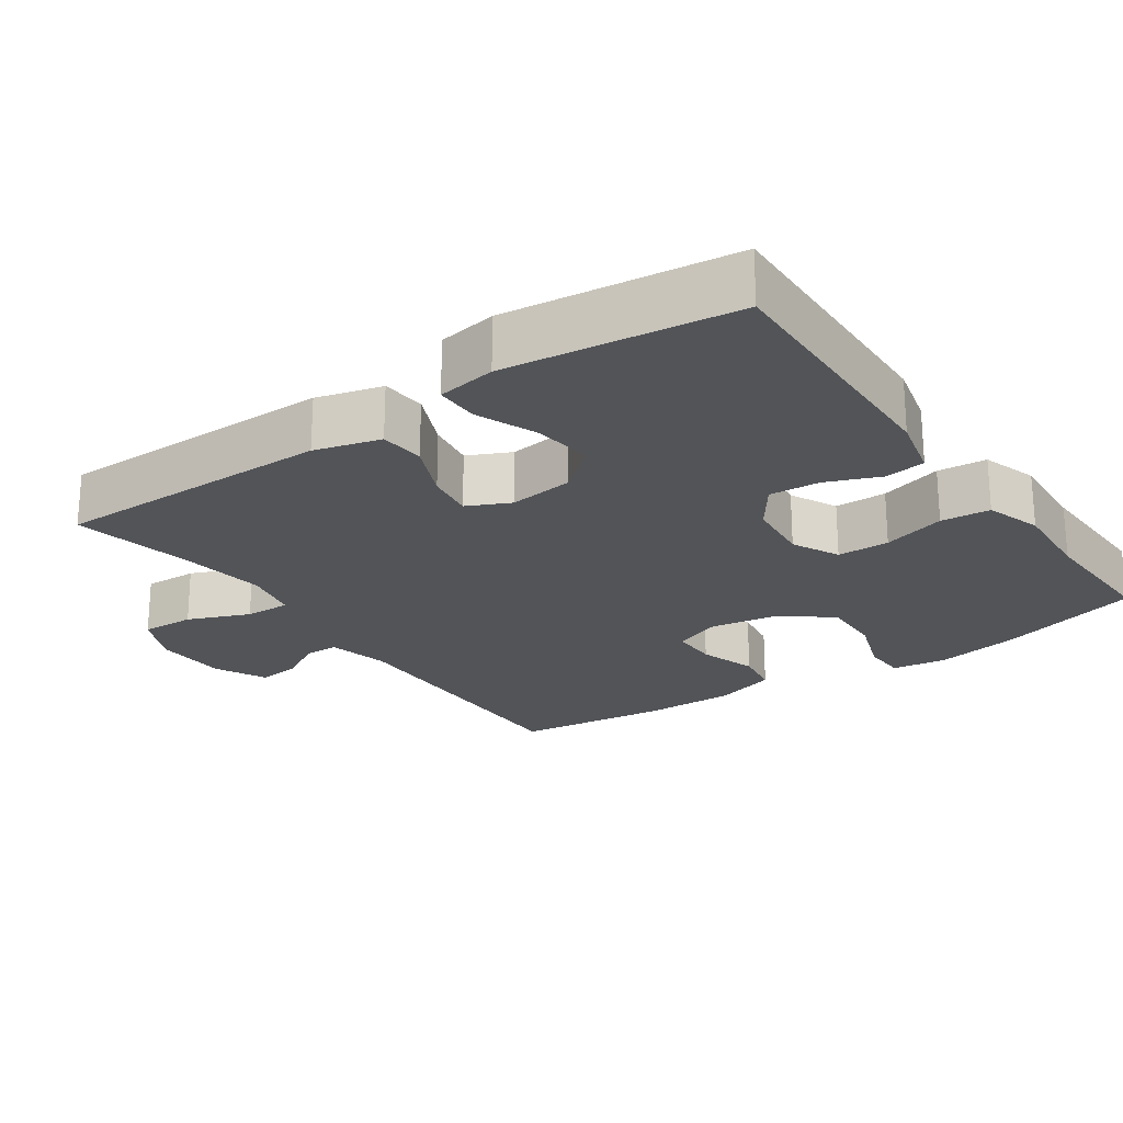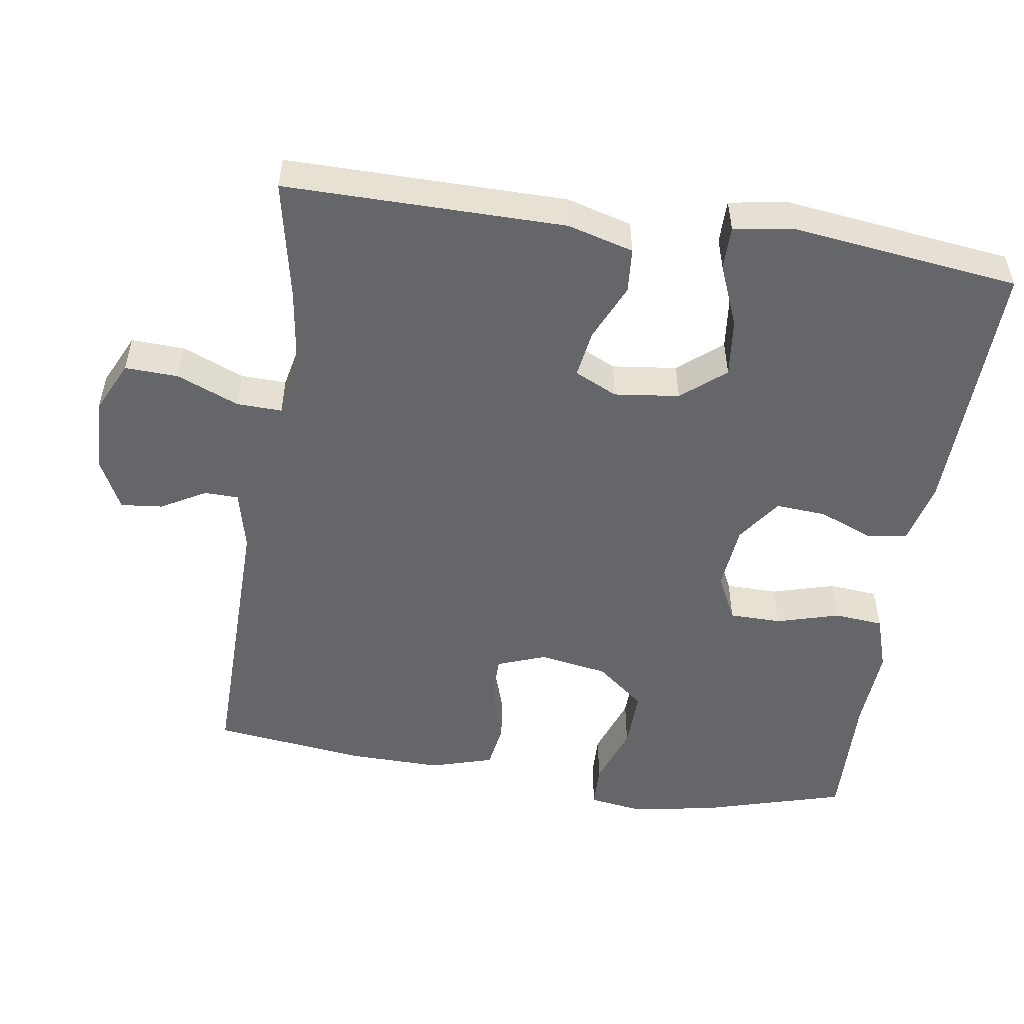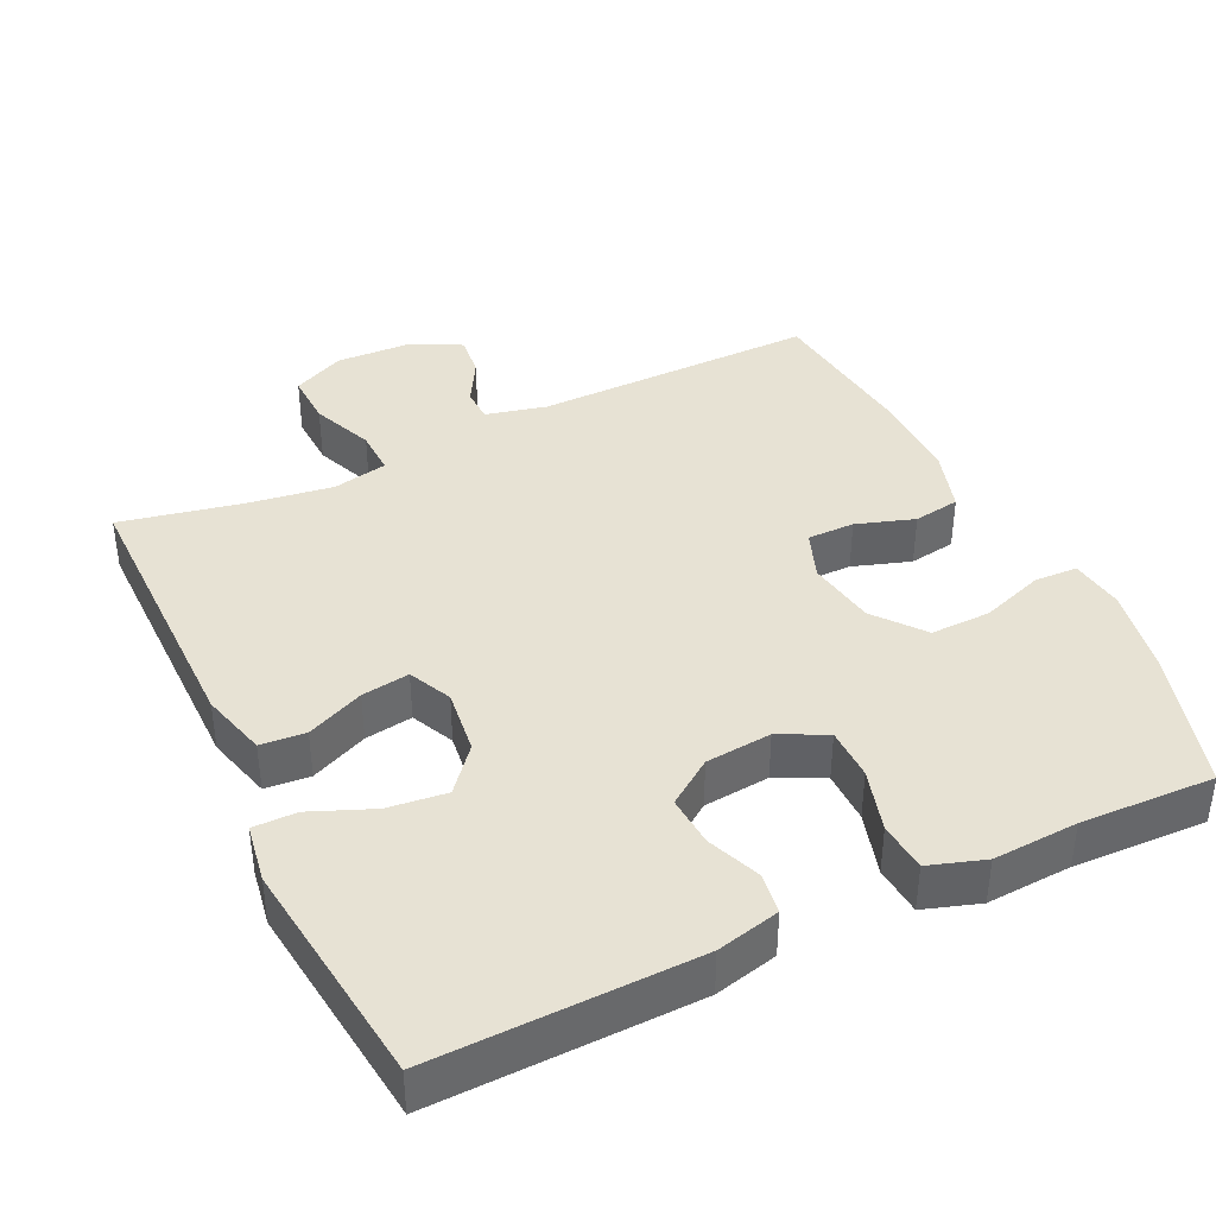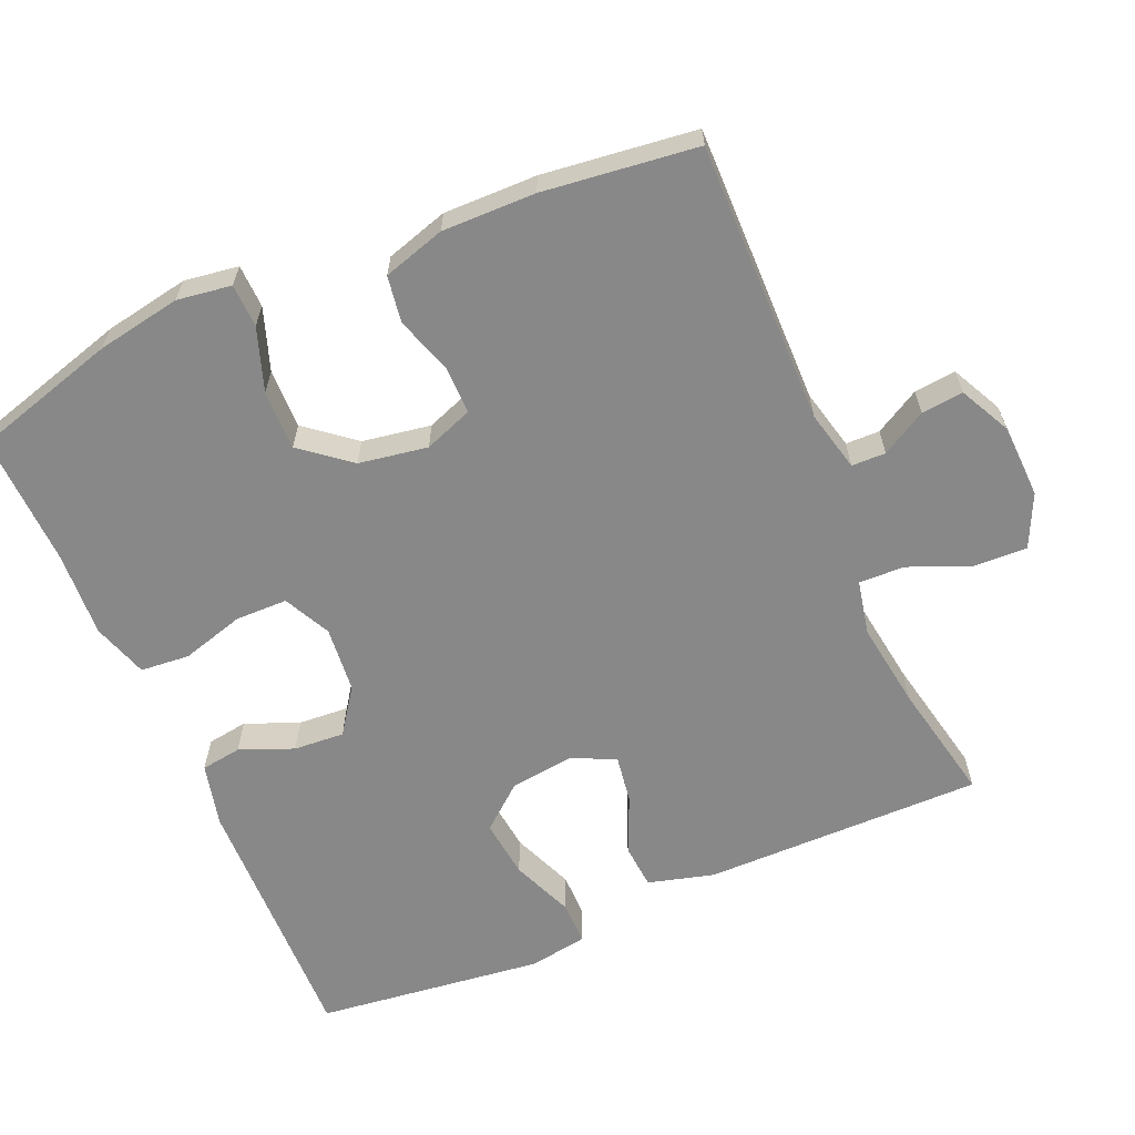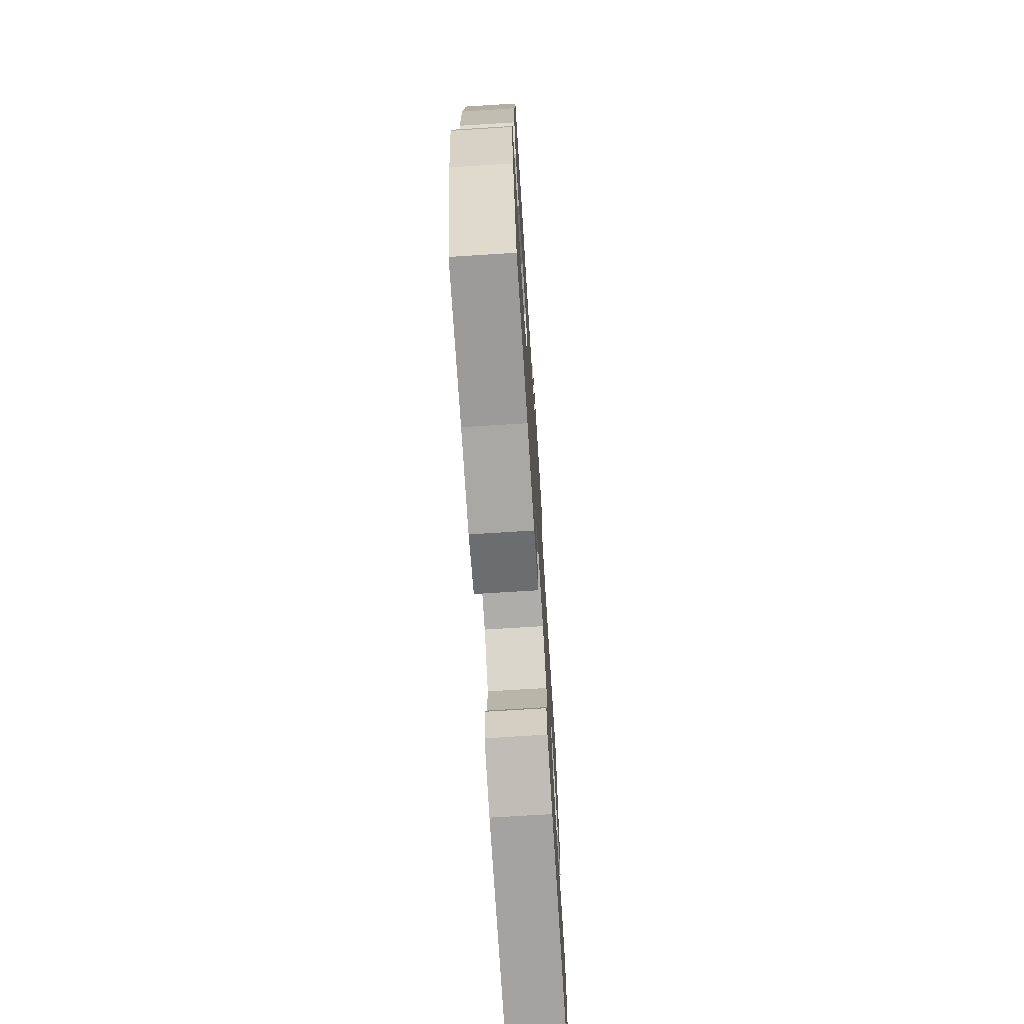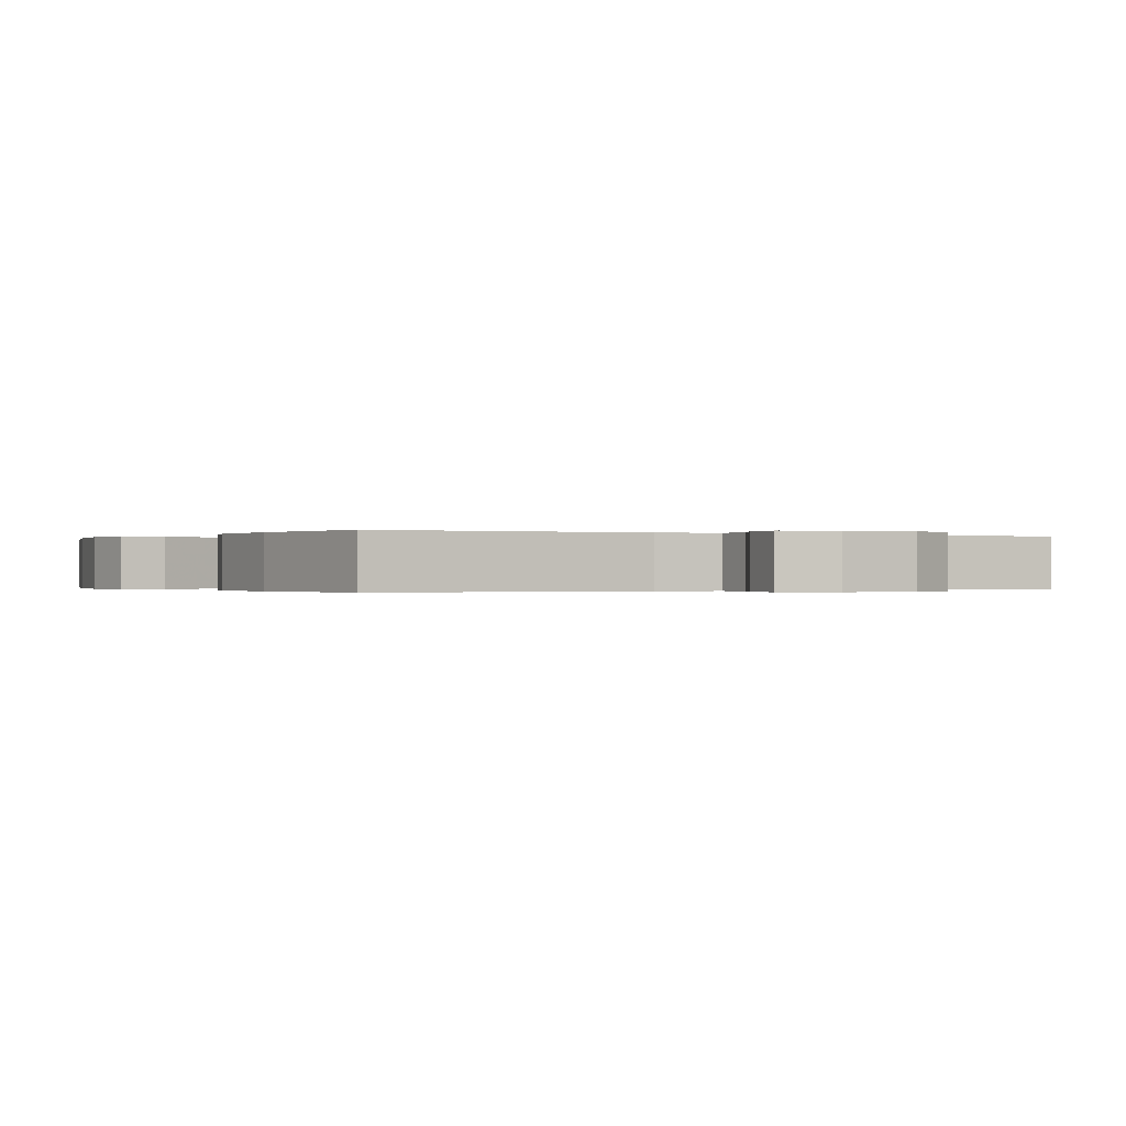
<metadata>
{"format":"obj","ext":"obj","renderer":"f3d","projection":"perspective","resolution":1024,"background":"white","views":[{"elev":-22.8,"azim":124.8,"up":"+Y"},{"elev":-51.8,"azim":81.3,"up":"+Y"},{"elev":39.8,"azim":154.6,"up":"+Y"},{"elev":-62.8,"azim":-66.6,"up":"+Y"},{"elev":-71.7,"azim":-86.4,"up":"+Z"},{"elev":-0.2,"azim":-29.3,"up":"+Y"}]}
</metadata>
<code>
v 0.5 0.07 -0.5
v 0.138 0.07 -0.491
v 0.051 0.07 -0.47
v 0.043 0.07 -0.414
v 0.073 0.07 -0.34
v 0.078 0.07 -0.27
v 0.016 0.07 -0.226
v -0.075 0.07 -0.217
v -0.14 0.07 -0.249
v -0.141 0.07 -0.321
v -0.116 0.07 -0.408
v -0.122 0.07 -0.476
v -0.199 0.07 -0.501
v -0.316 0.07 -0.494
v -0.5 0.07 -0.5
v -0.557 0.07 -0.302
v -0.578 0.07 -0.185
v -0.567 0.07 -0.11
v -0.507 0.07 -0.108
v -0.421 0.07 -0.138
v -0.338 0.07 -0.14
v -0.284 0.07 -0.073
v -0.268 0.07 0.022
v -0.293 0.07 0.089
v -0.358 0.07 0.089
v -0.438 0.07 0.063
v -0.502 0.07 0.073
v -0.528 0.07 0.159
v -0.526 0.07 0.288
v -0.5 0.07 0.5
v -0.11 0.07 0.495
v -0.026 0.07 0.515
v -0.025 0.07 0.562
v -0.06 0.07 0.624
v -0.066 0.07 0.682
v 0.004 0.07 0.717
v 0.107 0.07 0.721
v 0.179 0.07 0.687
v 0.176 0.07 0.613
v 0.141 0.07 0.528
v 0.139 0.07 0.465
v 0.215 0.07 0.449
v 0.334 0.07 0.466
v 0.5 0.07 0.5
v 0.498 0.07 0.113
v 0.473 0.07 0.022
v 0.411 0.07 0.017
v 0.332 0.07 0.052
v 0.266 0.07 0.062
v 0.238 0.07 0.003
v 0.249 0.07 -0.087
v 0.299 0.07 -0.147
v 0.38 0.07 -0.138
v 0.466 0.07 -0.103
v 0.526 0.07 -0.103
v 0.539 0.07 -0.184
v 0.5 0 -0.5
v 0.138 0 -0.491
v 0.051 0 -0.47
v 0.043 0 -0.414
v 0.073 0 -0.34
v 0.078 0 -0.27
v 0.016 0 -0.226
v -0.075 0 -0.217
v -0.14 0 -0.249
v -0.141 0 -0.321
v -0.116 0 -0.408
v -0.122 0 -0.476
v -0.199 0 -0.501
v -0.316 0 -0.494
v -0.5 0 -0.5
v -0.557 0 -0.302
v -0.578 0 -0.185
v -0.567 0 -0.11
v -0.507 0 -0.108
v -0.421 0 -0.138
v -0.338 0 -0.14
v -0.284 0 -0.073
v -0.268 0 0.022
v -0.293 0 0.089
v -0.358 0 0.089
v -0.438 0 0.063
v -0.502 0 0.073
v -0.528 0 0.159
v -0.526 0 0.288
v -0.5 0 0.5
v -0.11 0 0.495
v -0.026 0 0.515
v -0.025 0 0.562
v -0.06 0 0.624
v -0.066 0 0.682
v 0.004 0 0.717
v 0.107 0 0.721
v 0.179 0 0.687
v 0.176 0 0.613
v 0.141 0 0.528
v 0.139 0 0.465
v 0.215 0 0.449
v 0.334 0 0.466
v 0.5 0 0.5
v 0.498 0 0.113
v 0.473 0 0.022
v 0.411 0 0.017
v 0.332 0 0.052
v 0.266 0 0.062
v 0.238 0 0.003
v 0.249 0 -0.087
v 0.299 0 -0.147
v 0.38 0 -0.138
v 0.466 0 -0.103
v 0.526 0 -0.103
v 0.539 0 -0.184
f 3 4 5
f 2 3 5
f 1 2 5
f 56 1 5
f 55 56 5
f 54 55 5
f 53 54 5
f 52 53 5 6
f 51 52 6 7
f 50 51 7 8
f 49 50 8 9
f 46 47 48
f 45 46 48
f 44 45 48
f 43 44 48
f 42 43 48 49
f 41 42 49 9
f 38 39 40
f 37 38 40
f 36 37 40
f 35 36 40
f 34 35 40
f 33 34 40
f 32 33 40 41
f 31 32 41 9
f 29 30 31
f 28 29 31
f 27 28 31
f 26 27 31
f 25 26 31
f 24 25 31
f 23 24 31 9
f 18 19 20
f 17 18 20
f 16 17 20
f 15 16 20
f 14 15 20
f 14 20 21
f 13 14 21
f 12 13 21
f 11 12 21
f 10 11 21
f 22 23 9 10
f 10 21 22
f 61 60 59
f 61 59 58
f 61 58 57
f 61 57 112
f 61 112 111
f 61 111 110
f 61 110 109
f 62 61 109 108
f 63 62 108 107
f 64 63 107 106
f 65 64 106 105
f 104 103 102
f 104 102 101
f 104 101 100
f 104 100 99
f 105 104 99 98
f 65 105 98 97
f 96 95 94
f 96 94 93
f 96 93 92
f 96 92 91
f 96 91 90
f 96 90 89
f 97 96 89 88
f 65 97 88 87
f 87 86 85
f 87 85 84
f 87 84 83
f 87 83 82
f 87 82 81
f 87 81 80
f 65 87 80 79
f 76 75 74
f 76 74 73
f 76 73 72
f 76 72 71
f 76 71 70
f 77 76 70
f 77 70 69
f 77 69 68
f 77 68 67
f 77 67 66
f 66 65 79 78
f 78 77 66
f 1 57 58 2
f 2 58 59 3
f 3 59 60 4
f 4 60 61 5
f 5 61 62 6
f 6 62 63 7
f 7 63 64 8
f 8 64 65 9
f 9 65 66 10
f 10 66 67 11
f 11 67 68 12
f 12 68 69 13
f 13 69 70 14
f 14 70 71 15
f 15 71 72 16
f 16 72 73 17
f 17 73 74 18
f 18 74 75 19
f 19 75 76 20
f 20 76 77 21
f 21 77 78 22
f 22 78 79 23
f 23 79 80 24
f 24 80 81 25
f 25 81 82 26
f 26 82 83 27
f 27 83 84 28
f 28 84 85 29
f 29 85 86 30
f 30 86 87 31
f 31 87 88 32
f 32 88 89 33
f 33 89 90 34
f 34 90 91 35
f 35 91 92 36
f 36 92 93 37
f 37 93 94 38
f 38 94 95 39
f 39 95 96 40
f 40 96 97 41
f 41 97 98 42
f 42 98 99 43
f 43 99 100 44
f 44 100 101 45
f 45 101 102 46
f 46 102 103 47
f 47 103 104 48
f 48 104 105 49
f 49 105 106 50
f 50 106 107 51
f 51 107 108 52
f 52 108 109 53
f 53 109 110 54
f 54 110 111 55
f 55 111 112 56
f 56 112 57 1

</code>
